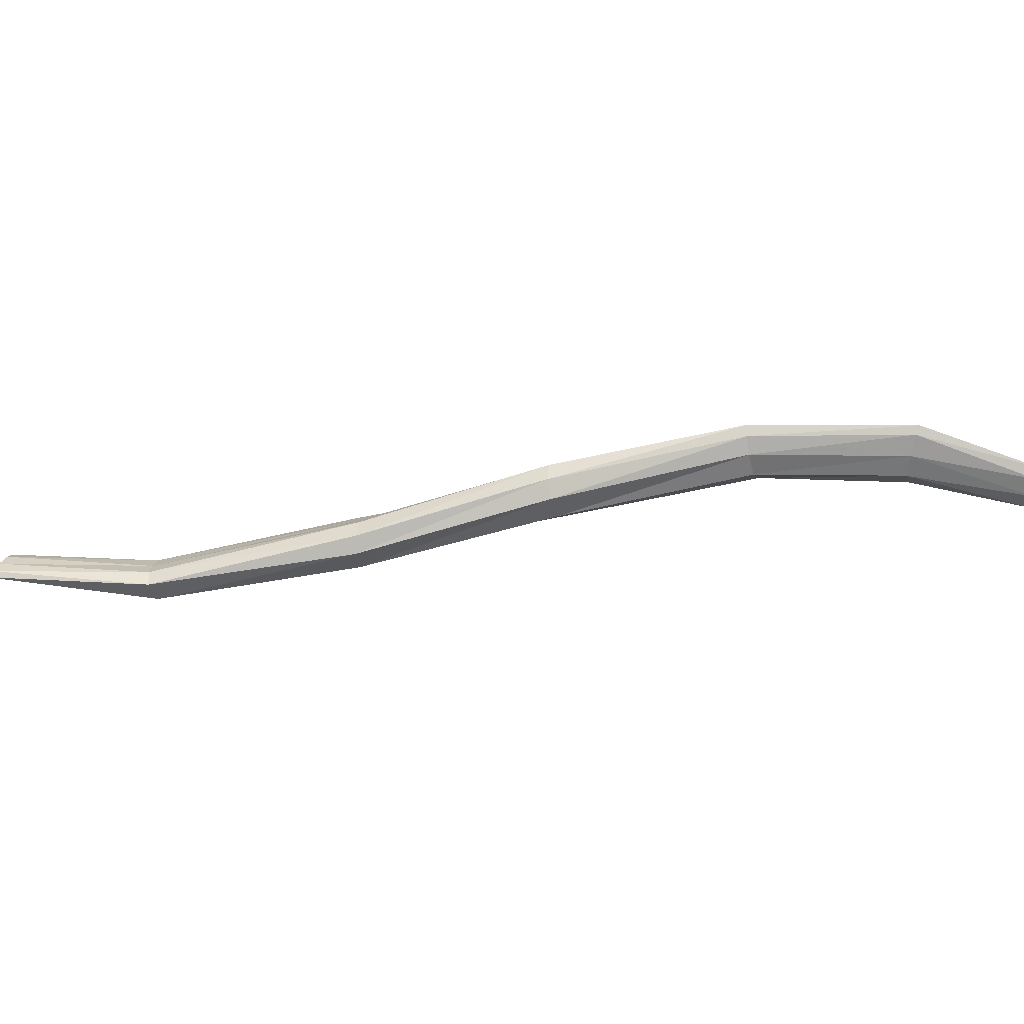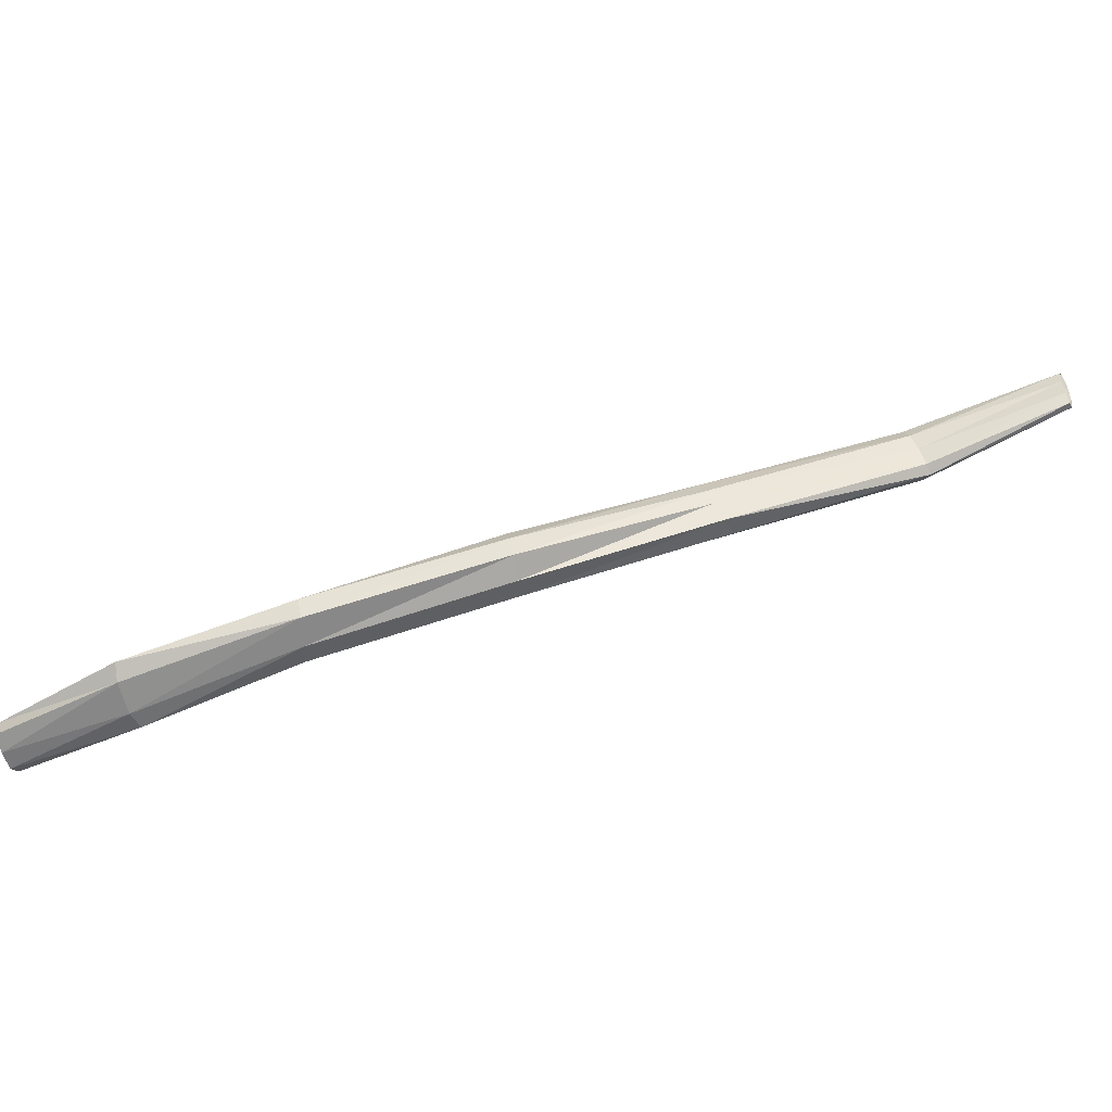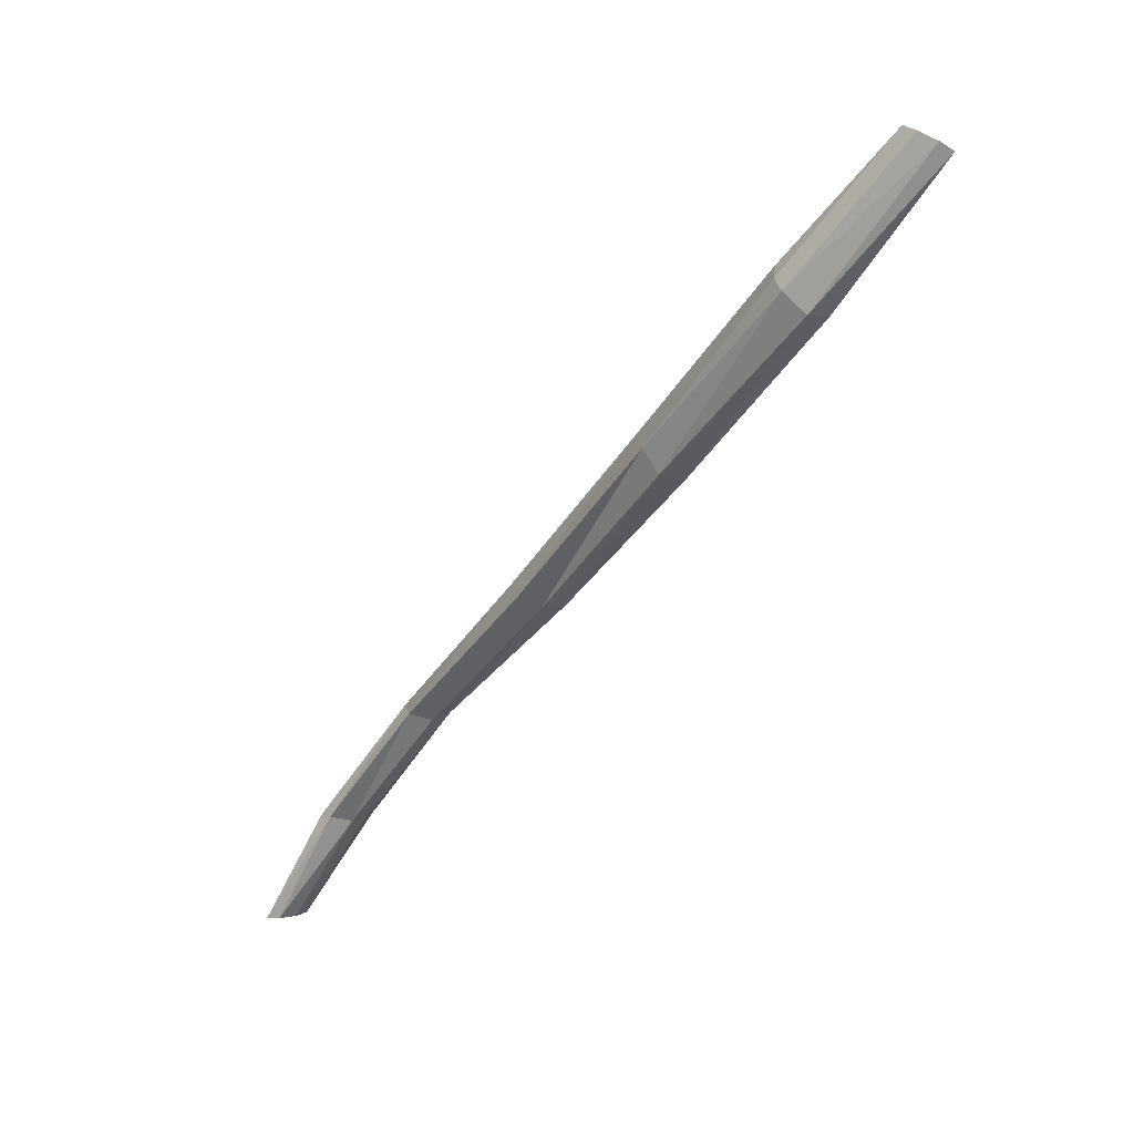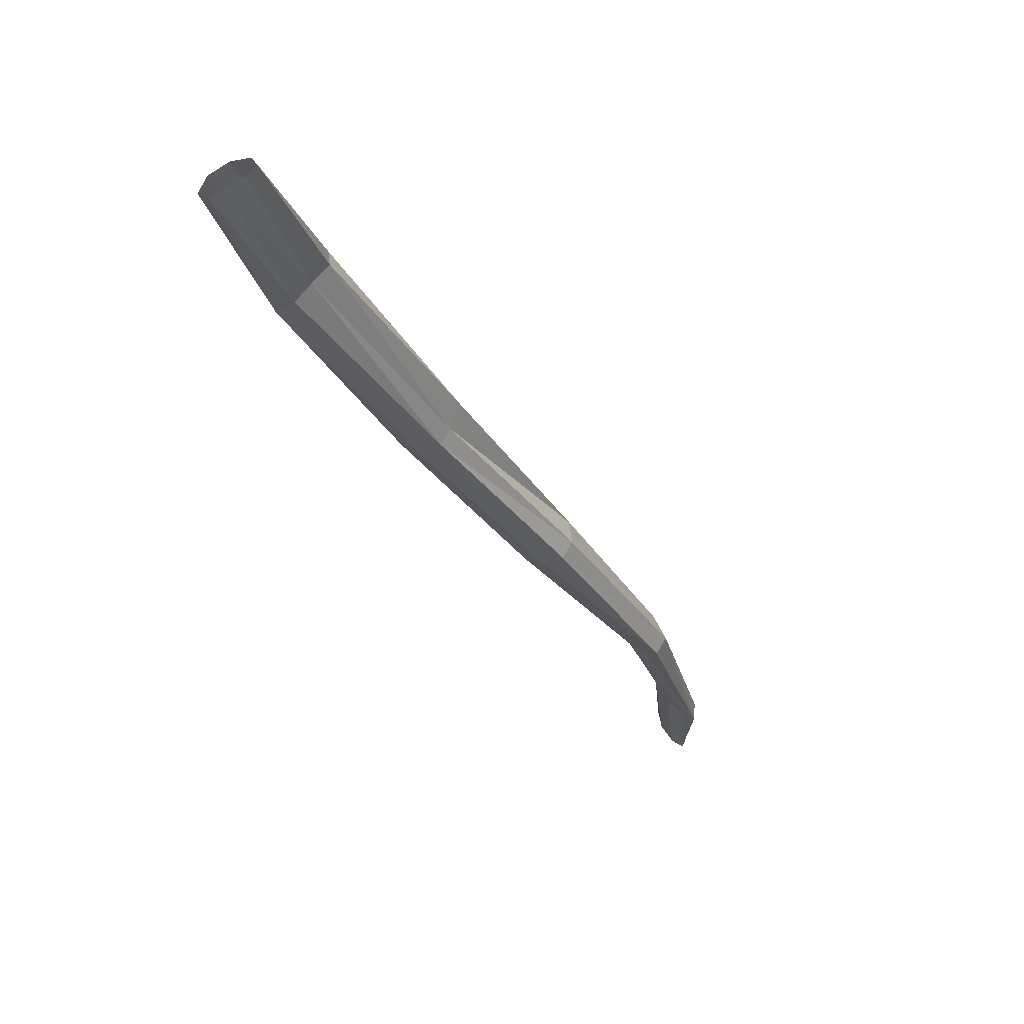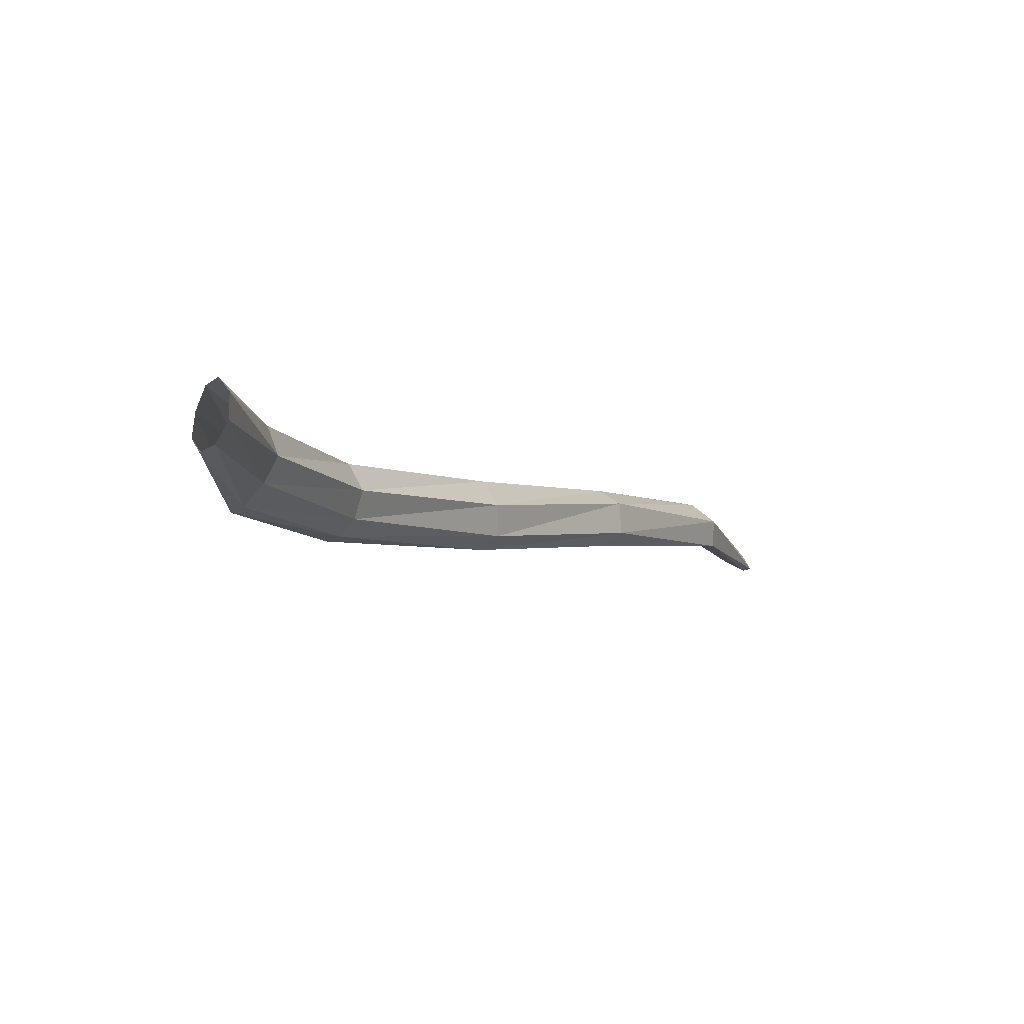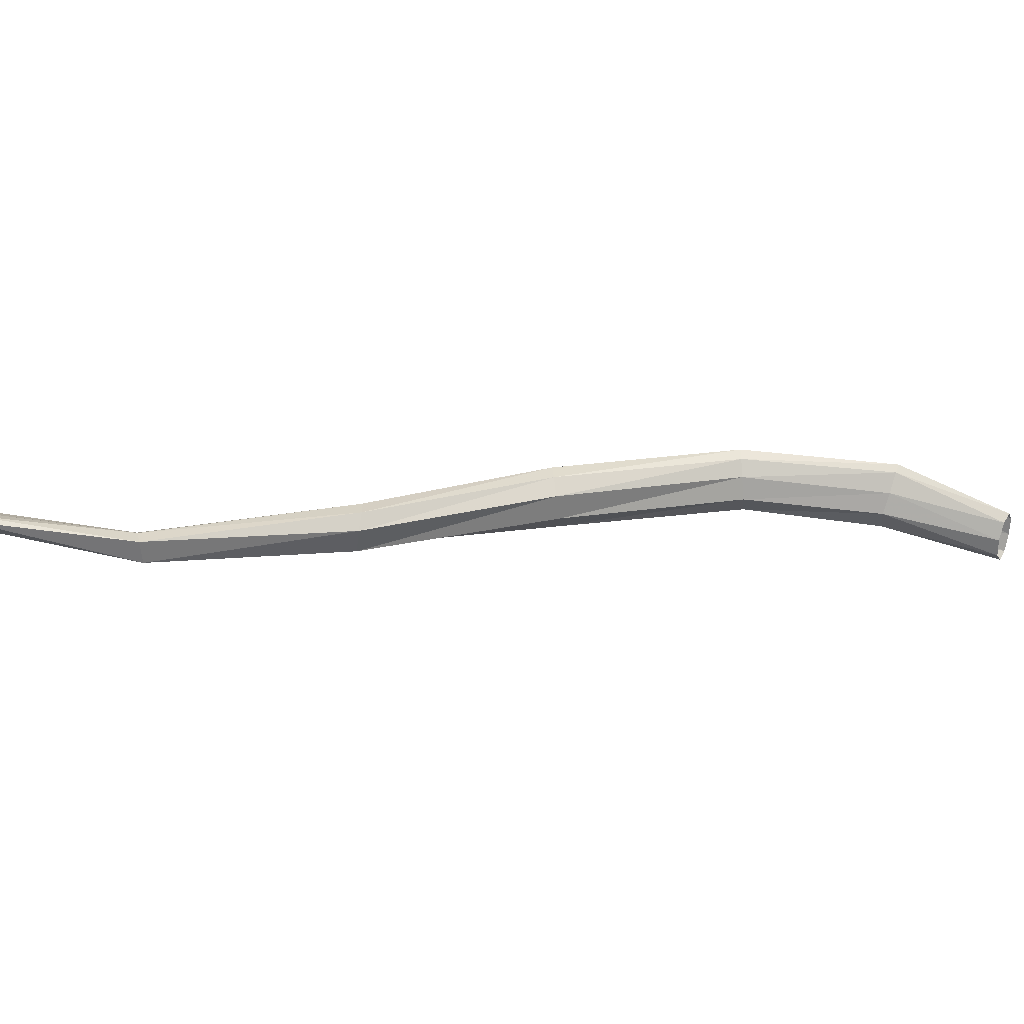
<metadata>
{"format":"obj","ext":"obj","renderer":"f3d","projection":"perspective","resolution":1024,"background":"white","views":[{"elev":-8.7,"azim":-41.7,"up":"+Z"},{"elev":75.3,"azim":113.6,"up":"+Z"},{"elev":-55.6,"azim":-169.1,"up":"+Z"},{"elev":22.5,"azim":-64.8,"up":"+Y"},{"elev":-59.4,"azim":121.8,"up":"+Y"},{"elev":-26.3,"azim":-56.2,"up":"+Z"}]}
</metadata>
<code>
v 0.4278 17.36 0.09803
v 0.1882 17.6 0.09422
v 0.4351 17.36 0.09754
v 0.1911 17.6 0.08048
v 0.4437 17.37 0.08998
v 0.2058 17.61 0.07103
v 0.45 17.37 0.08052
v 0.2192 17.62 0.07314
v 0.4491 17.38 0.07408
v 0.2226 17.62 0.08392
v 0.4404 17.38 0.07366
v 0.2159 17.62 0.09878
v 0.4304 17.37 0.08046
v 0.3677 17.42 0.129
v 0.4257 17.36 0.09087
v 0.01048 17.82 0.03963
v 0.1098 17.71 0.0699
v 0.1039 17.7 0.06725
v 0.1165 17.72 0.07345
v 0.1208 17.73 0.06123
v 0.1202 17.73 0.04707
v 0.1127 17.71 0.03702
v 0.09906 17.7 0.04396
v 0.09763 17.7 0.05665
v 0.2973 17.51 0.1335
v -0.0633 17.9 0.04719
v 0.3111 17.52 0.1194
v 0.3179 17.52 0.1076
v 0.3153 17.52 0.09897
v 0.301 17.51 0.0988
v 0.2904 17.5 0.1109
v 0.2863 17.5 0.1231
v -0.05641 17.9 0.04985
v 0.2871 17.5 0.1314
v -0.05567 17.91 0.04596
v -0.06297 17.9 0.03802
v -0.07355 17.9 0.03149
v -0.08125 17.89 0.03042
v -0.07926 17.89 0.03486
v -0.07196 17.89 0.04097
v 0.3785 17.42 0.125
v 0.2016 17.61 0.1072
v 0.3914 17.43 0.1101
v 0.3952 17.44 0.09994
v 0.3885 17.44 0.09469
v 0.3747 17.43 0.09683
v 0.369 17.43 0.1088
v 0.3662 17.42 0.1224
v 0.02015 17.83 0.04521
v 0.1928 17.6 0.1052
v 0.02498 17.84 0.04206
v 0.02677 17.83 0.03194
v 0.02354 17.83 0.02459
v 0.01151 17.81 0.0155
v -0.00152 17.81 0.024
v 0.002201 17.81 0.03364
f 16 56 40 26
f 41 43 5 3
f 43 44 7 5
f 44 45 9 7
f 45 46 11 9
f 46 47 13 11
f 47 48 15 13
f 48 14 1 15
f 56 55 39 40
f 55 54 38 39
f 54 53 37 38
f 53 52 36 37
f 52 51 35 36
f 51 49 33 35
f 49 16 26 33
f 2 50 34 32
f 42 50 18 17
f 12 42 17 19
f 10 12 19 20
f 8 10 20 21
f 6 8 21 22
f 4 6 22 23
f 2 4 23 24
f 50 2 24 18
f 16 49 17 18
f 49 51 19 17
f 51 52 20 19
f 52 53 21 20
f 53 54 22 21
f 54 55 23 22
f 55 56 24 23
f 56 16 18 24
f 4 2 32 31
f 43 41 25 27
f 44 43 27 28
f 45 44 28 29
f 46 45 29 30
f 47 46 30 31
f 48 47 31 32
f 14 48 32 34
f 6 4 31 30
f 8 6 30 29
f 10 8 29 28
f 12 10 28 27
f 42 12 27 25
f 50 42 25 34
f 14 34 25 41
f 1 14 41 3

</code>
